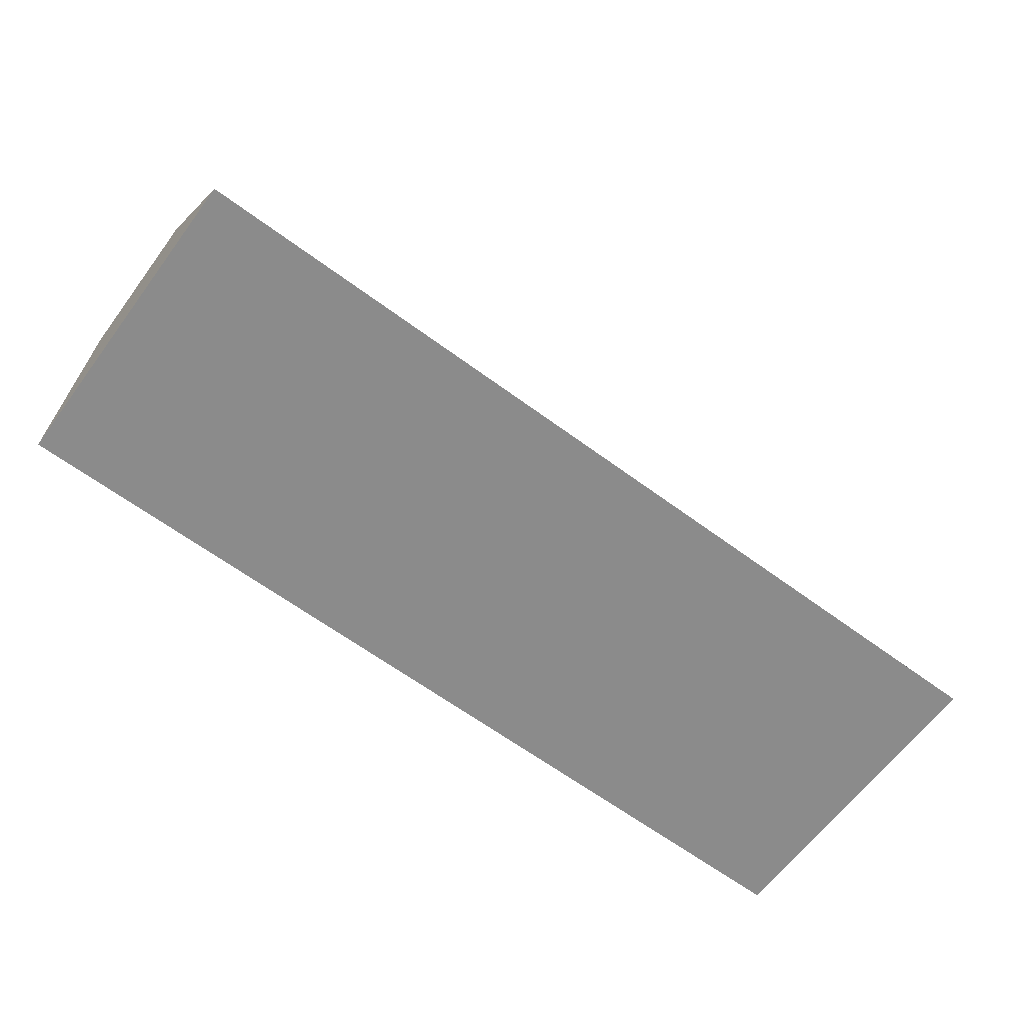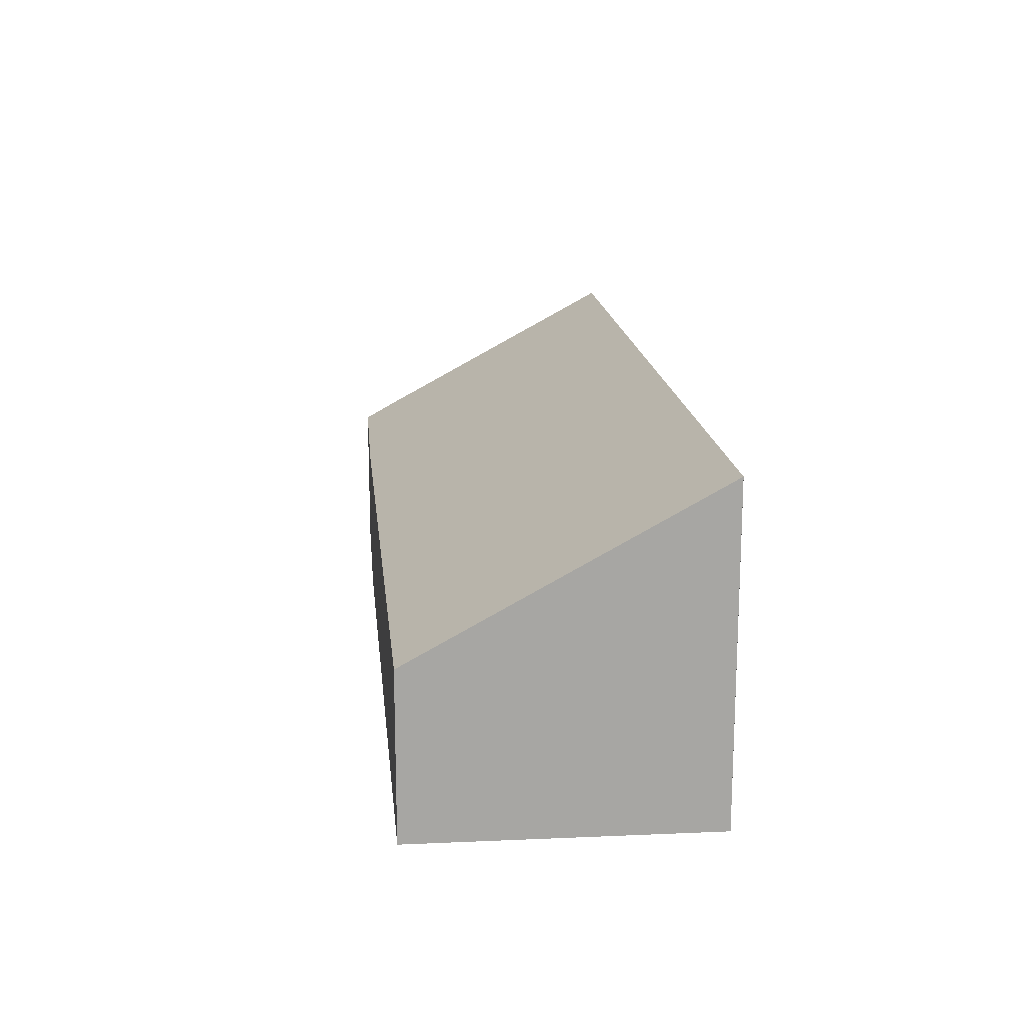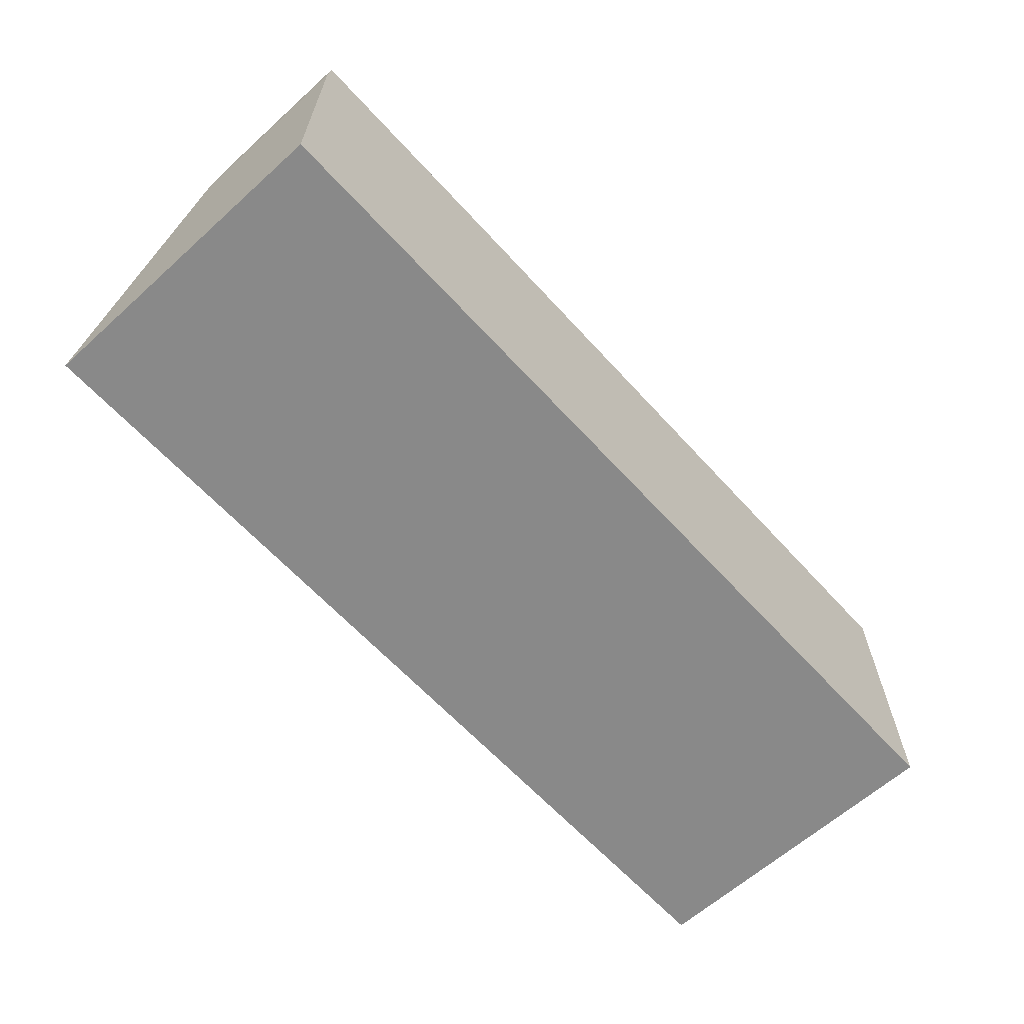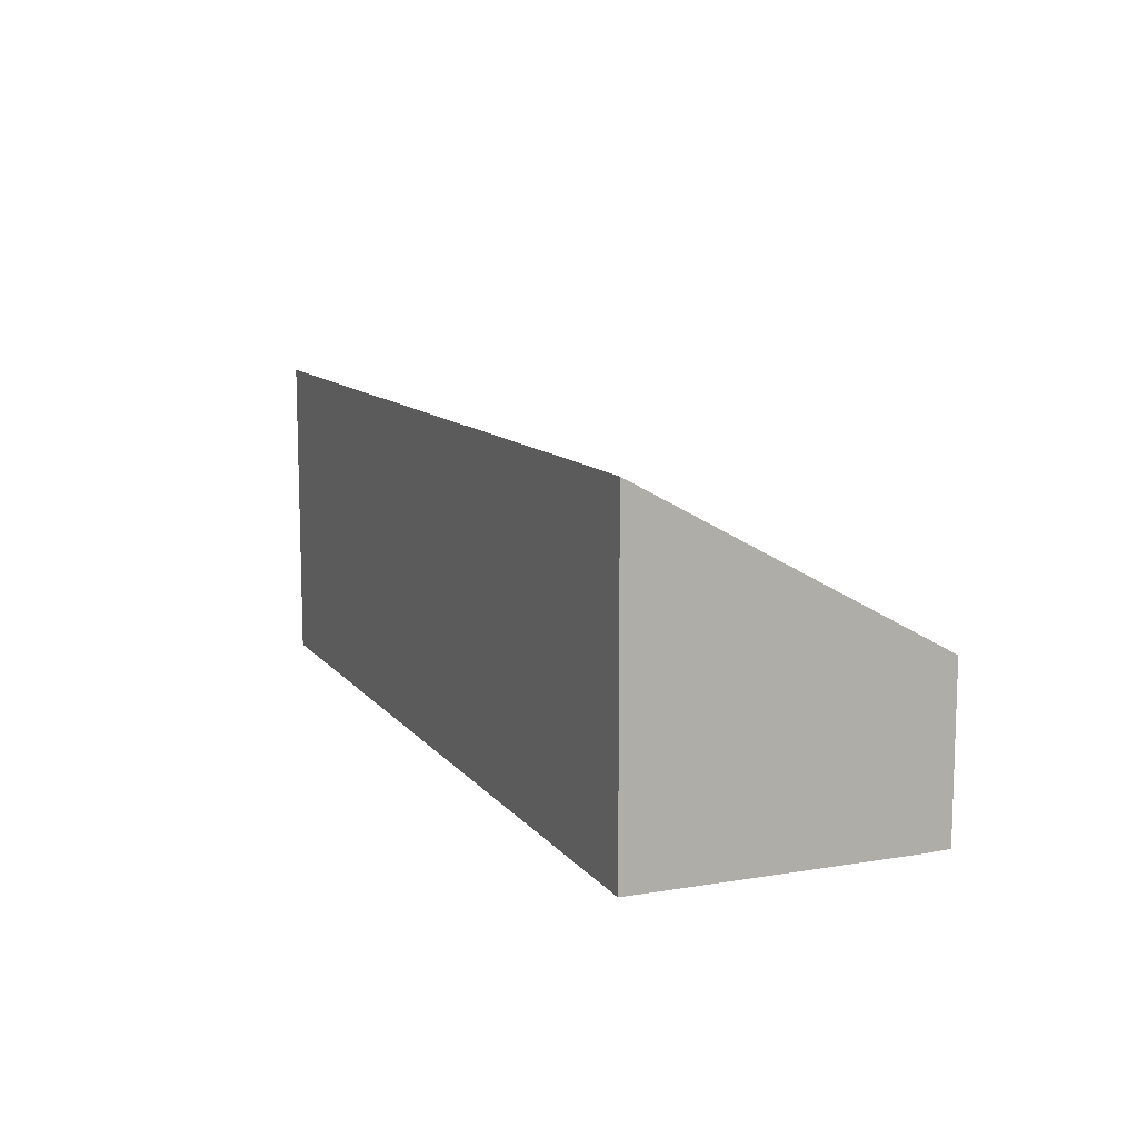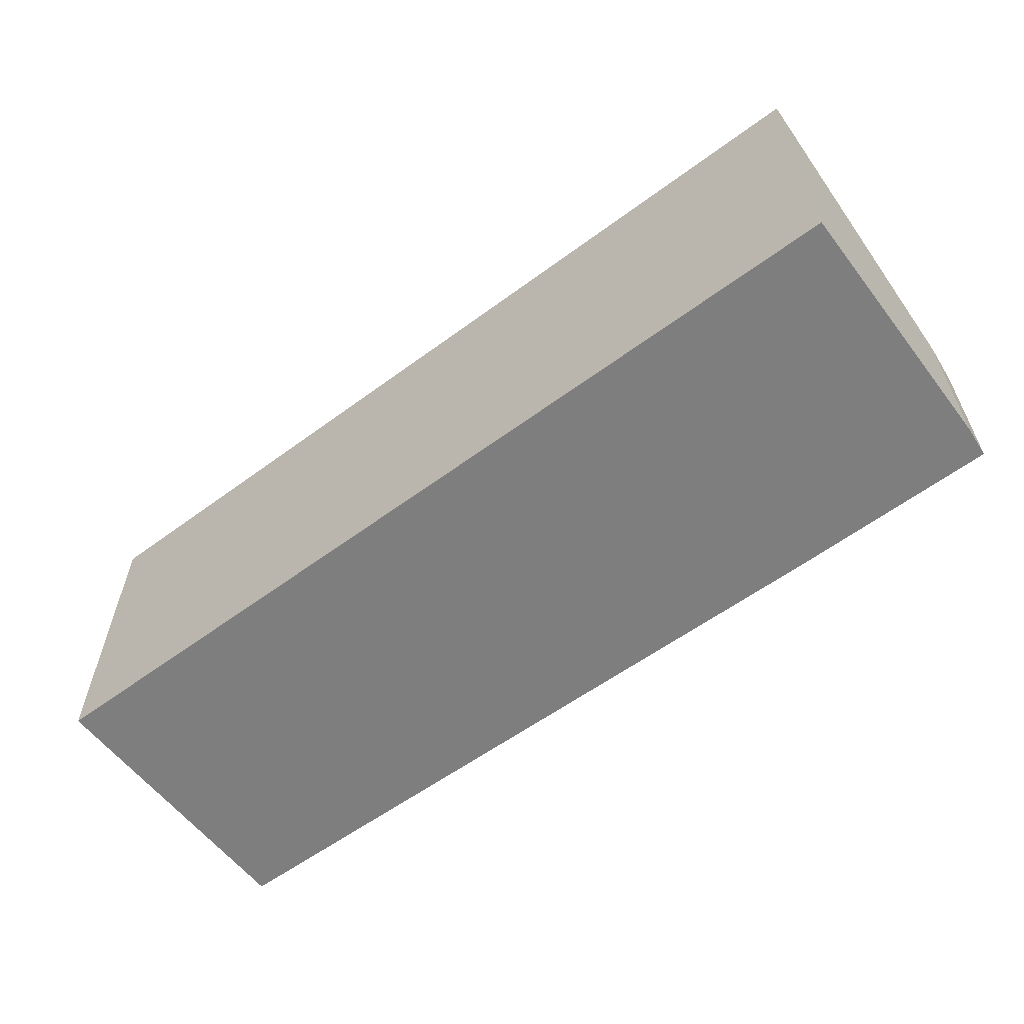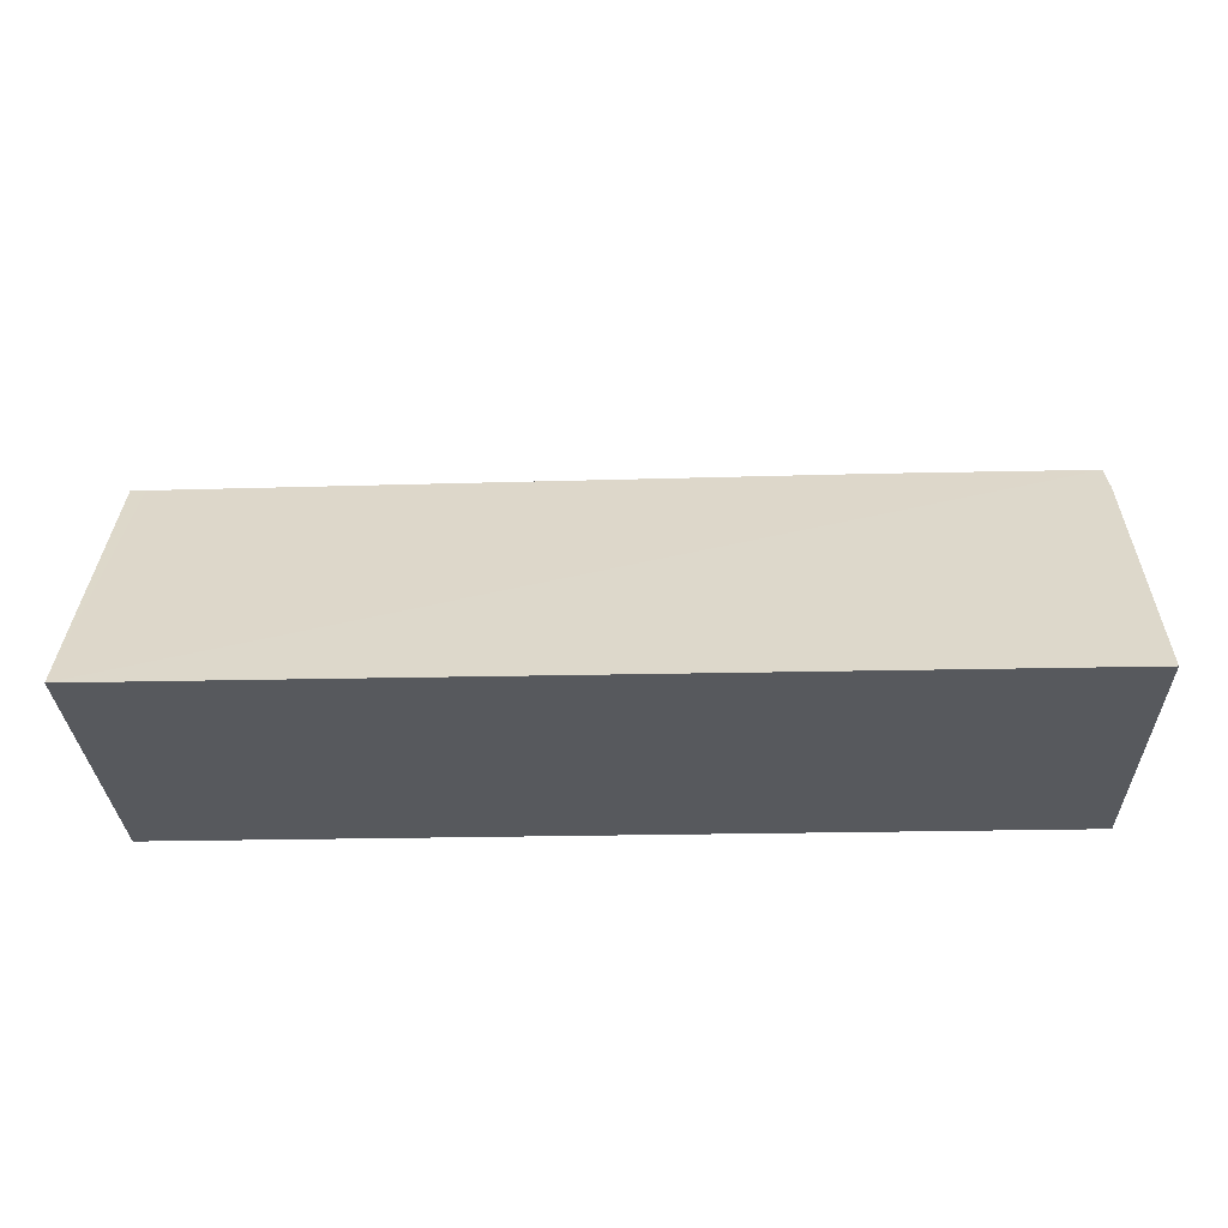
<metadata>
{"format":"obj","ext":"obj","renderer":"f3d","projection":"perspective","resolution":1024,"background":"white","views":[{"elev":-63.8,"azim":143.3,"up":"+Z"},{"elev":16.3,"azim":84.6,"up":"+Y"},{"elev":-63.1,"azim":-47.7,"up":"+Z"},{"elev":10.8,"azim":-112.2,"up":"+Y"},{"elev":-59.4,"azim":-142.8,"up":"+Y"},{"elev":-29.7,"azim":-178.2,"up":"+Z"}]}
</metadata>
<code>
v  0 3.755 2.299e-16
v  0.209 6.779 -5.583
v  0.001 6.779 -5.583
v  19.47 6.779 -5.583
v  0.049 3.398 0.659
v  4.434 3.377 0.675
v  19.11 3.398 0.558
v  19.43 3.399 0.556
v  0.001 3.419e-16 -5.583
v  0 0 0
v  0.049 -4.035e-17 0.659
v  4.434 -4.133e-17 0.675
v  19.11 -3.417e-17 0.558
v  19.43 -3.405e-17 0.556
v  19.47 3.419e-16 -5.583
v  0.209 3.419e-16 -5.583
g defaultobject
f 1 2 3
f 2 1 4
f 4 1 5
f 4 5 6
f 4 6 7
f 4 7 8
f 9 1 3
f 1 9 10
f 10 5 1
f 5 10 11
f 11 6 5
f 6 11 12
f 6 12 7
f 7 12 13
f 7 13 8
f 8 13 14
f 8 15 4
f 15 8 14
f 2 9 3
f 9 2 4
f 9 4 16
f 16 4 15
f 13 15 14
f 15 13 12
f 15 12 16
f 16 12 11
f 16 11 10
f 16 10 9

</code>
